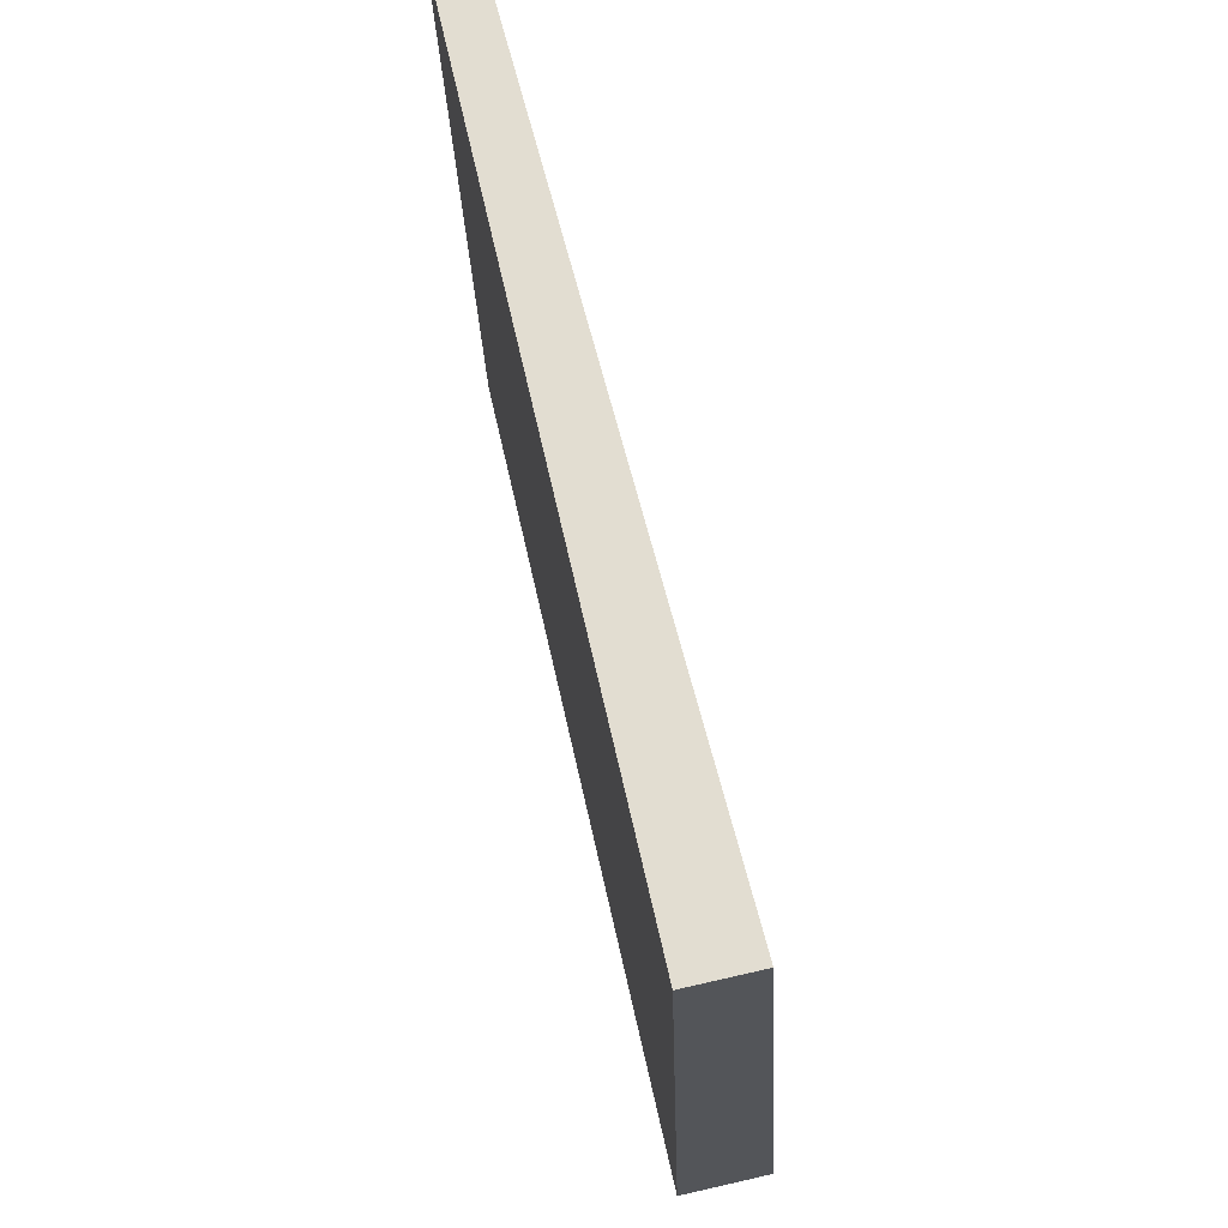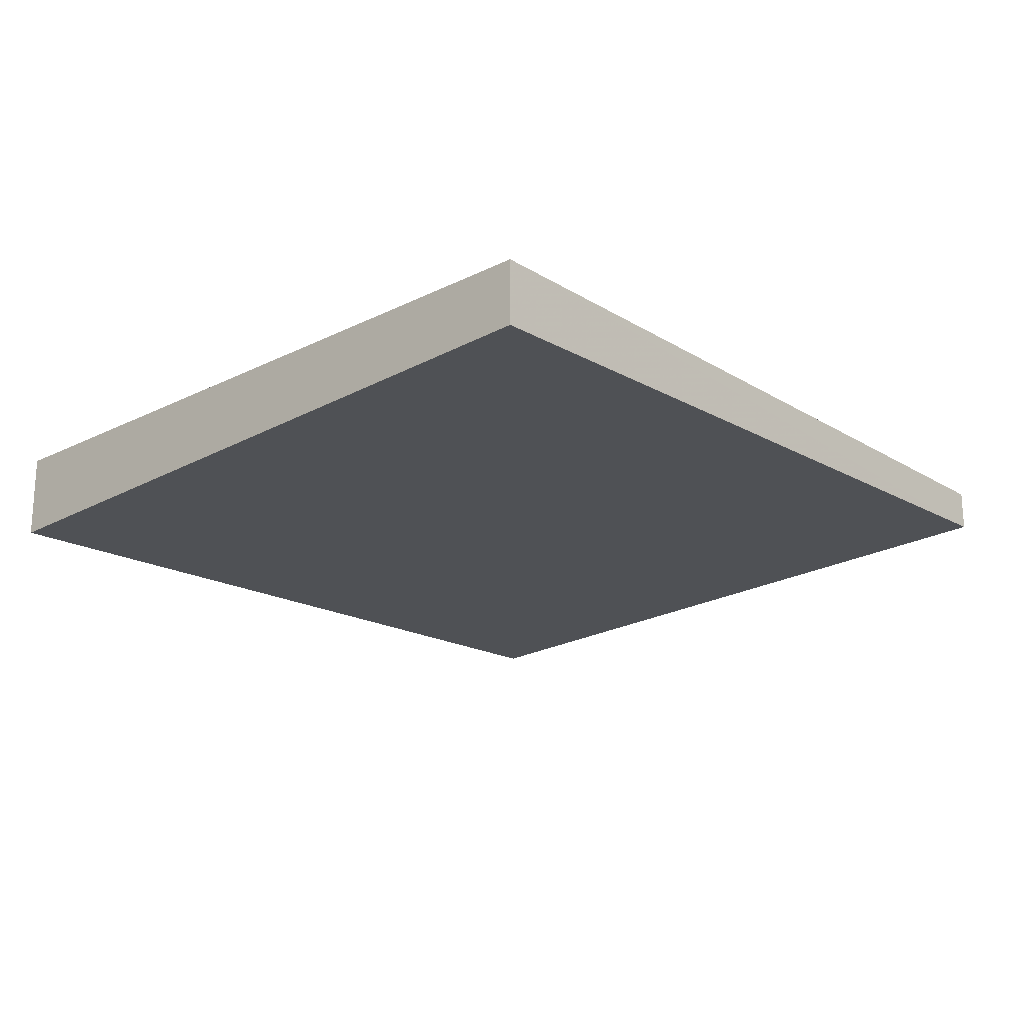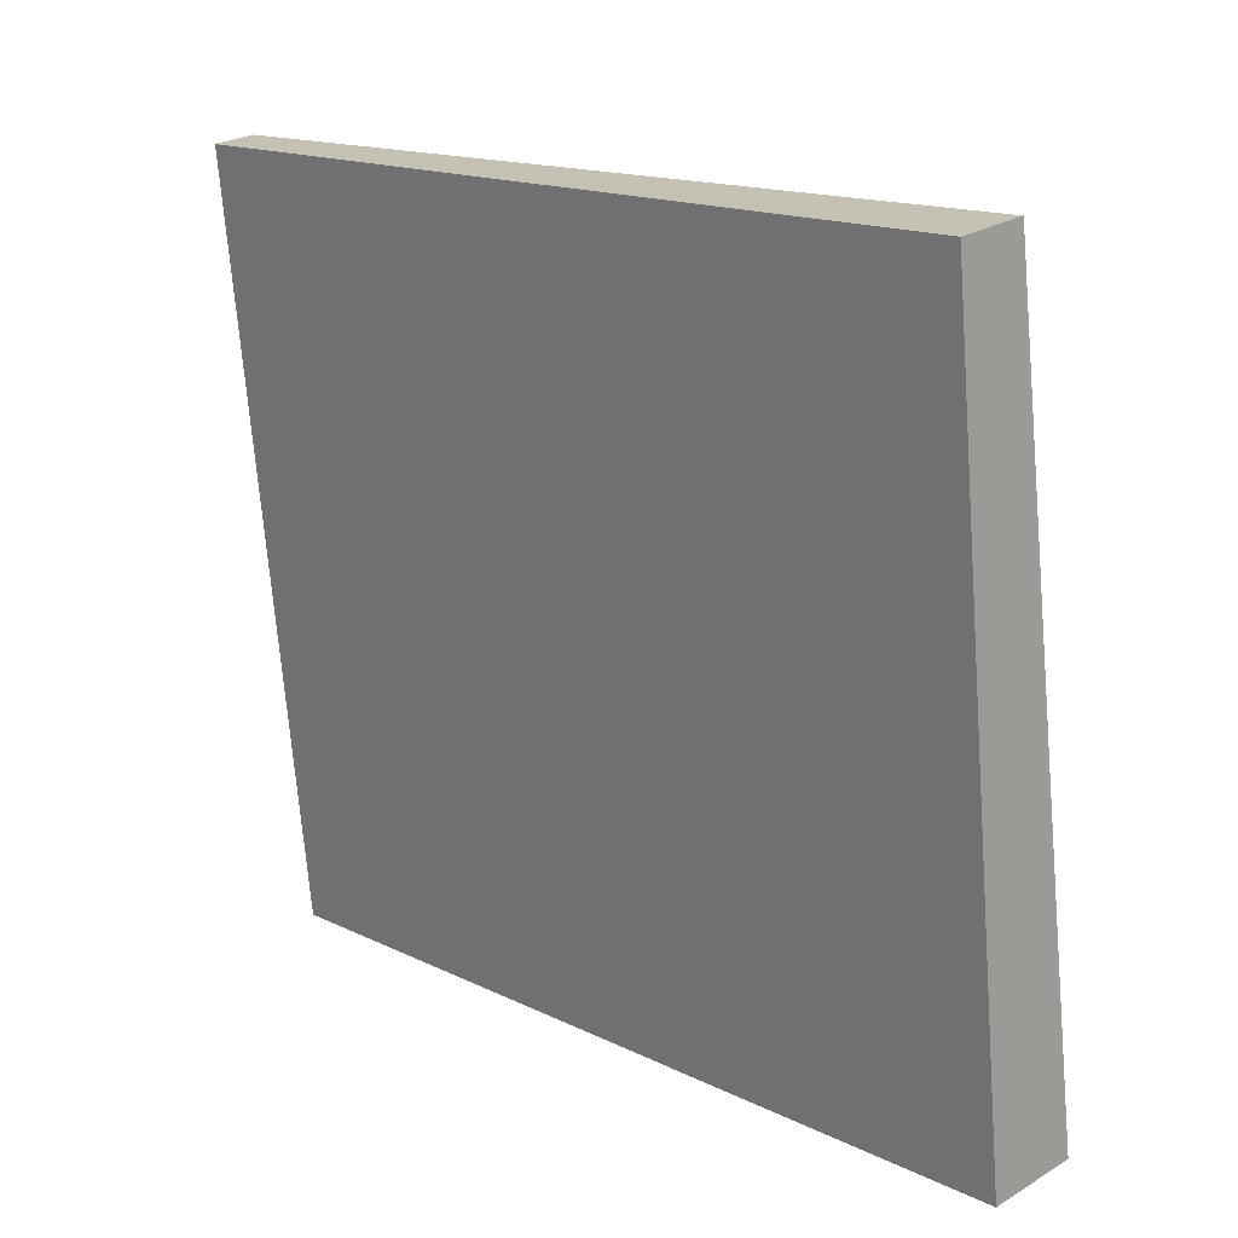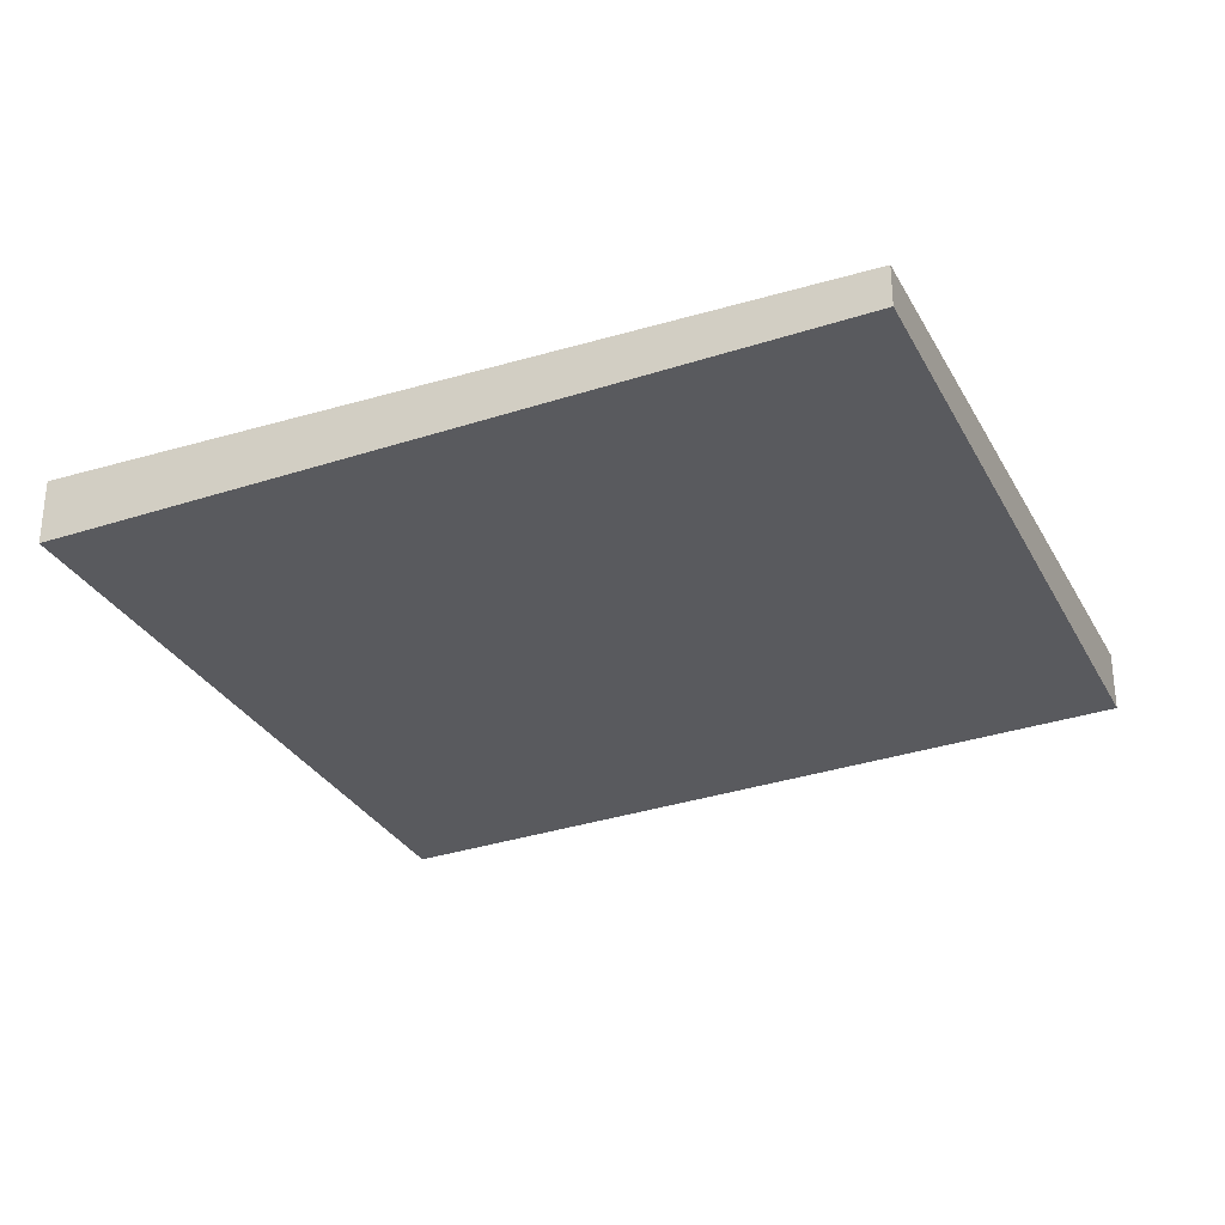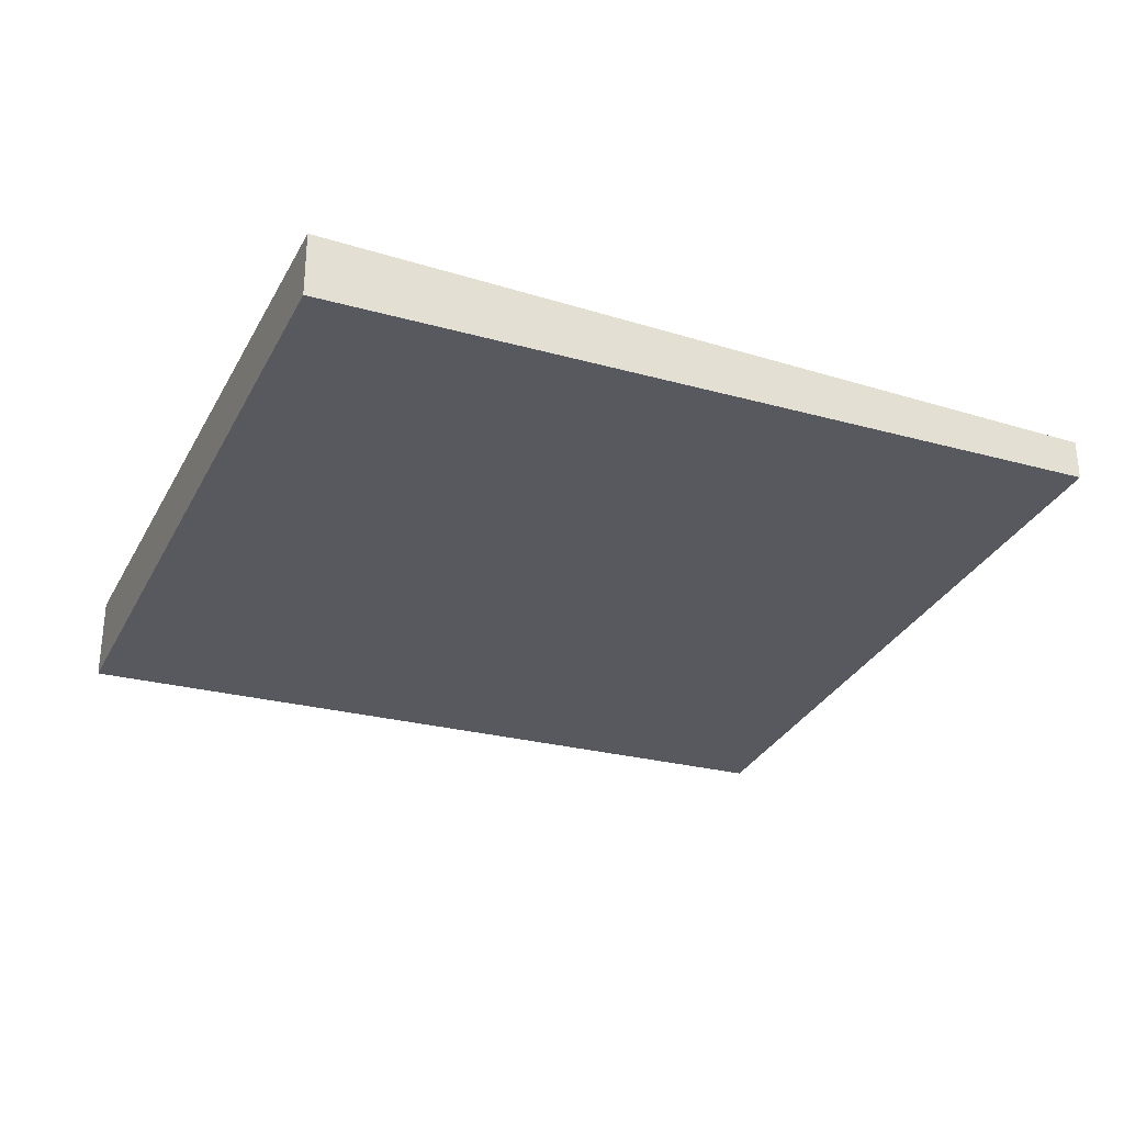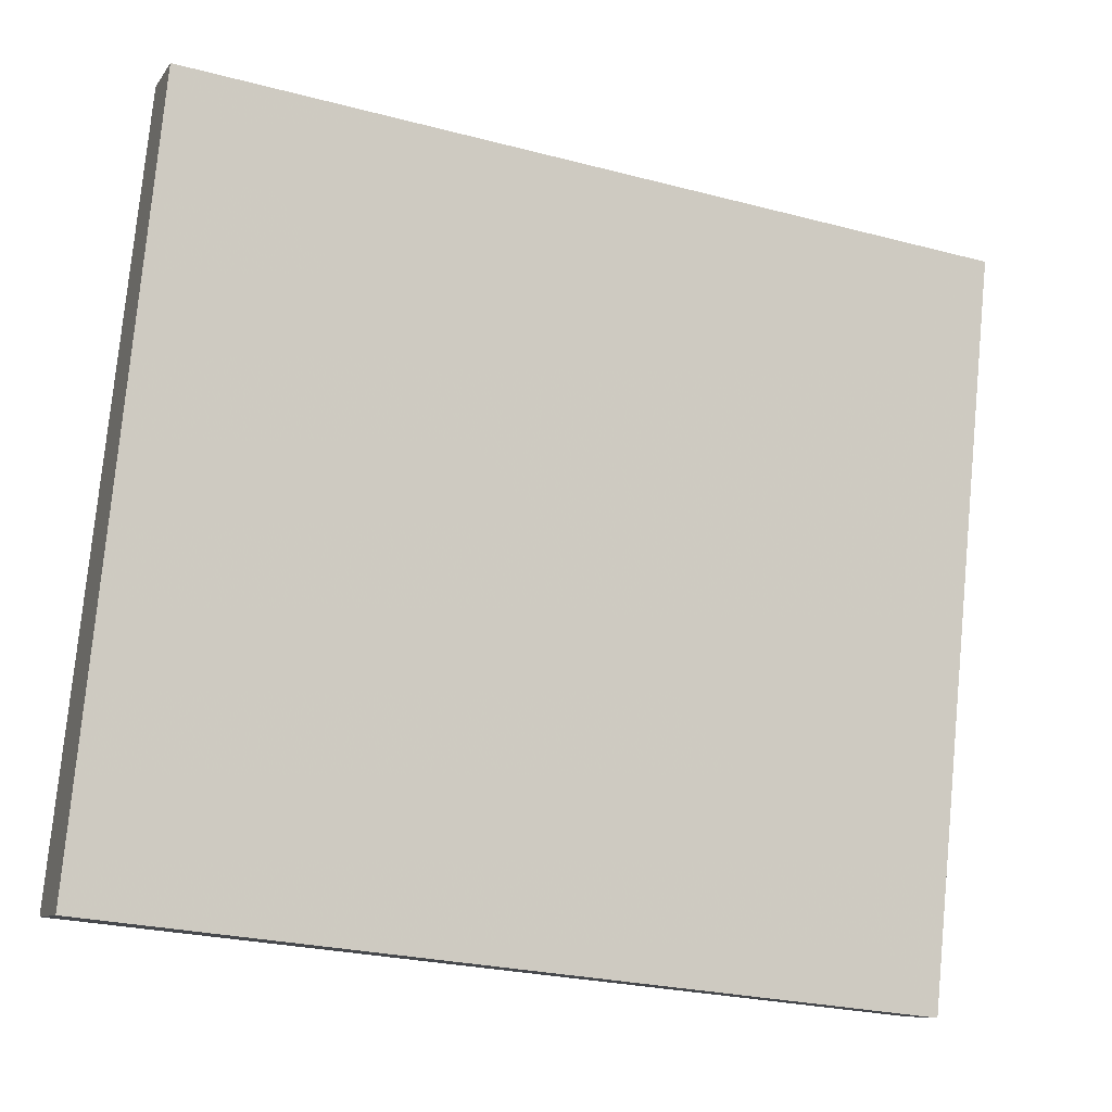
<metadata>
{"format":"obj","ext":"obj","renderer":"f3d","projection":"perspective","resolution":1024,"background":"white","views":[{"elev":74.6,"azim":77.2,"up":"+Y"},{"elev":-20.4,"azim":138.7,"up":"+Z"},{"elev":24.9,"azim":45.3,"up":"+Y"},{"elev":-29.2,"azim":-149.5,"up":"+Z"},{"elev":-29.9,"azim":162.5,"up":"+Z"},{"elev":-8.8,"azim":160.5,"up":"+Y"}]}
</metadata>
<code>
v -2128 -2589 -0.132
v -2125 -2589 -0.213
v -2125 -2591 -0.2801
v -2128 -2591 -0.1984
v -2125 -2589 -0.213
v -2128 -2589 -0.132
v -2128 -2589 0
v -2125 -2589 2.776e-17
v -2125 -2591 -0.2801
v -2125 -2589 -0.213
v -2125 -2589 2.776e-17
v -2125 -2591 0
v -2128 -2591 -0.1984
v -2125 -2591 -0.2801
v -2125 -2591 0
v -2128 -2591 0
v -2128 -2589 -0.132
v -2128 -2591 -0.1984
v -2128 -2591 0
v -2128 -2589 0
v -2128 -2589 0
v -2125 -2589 0
v -2125 -2591 0
v -2128 -2591 0
f 2 3 4 1
f 6 7 8 5
f 10 11 12 9
f 14 15 16 13
f 18 19 20 17
f 22 23 24 21

</code>
